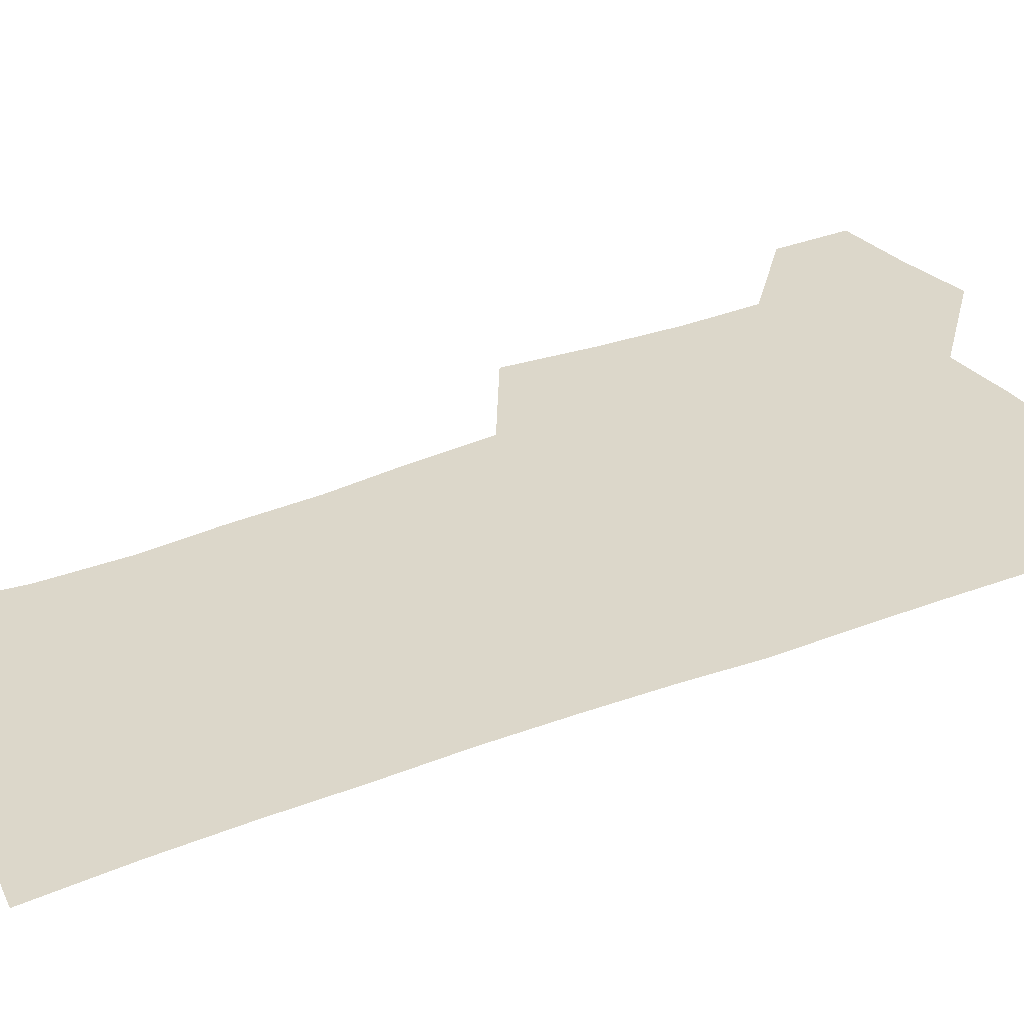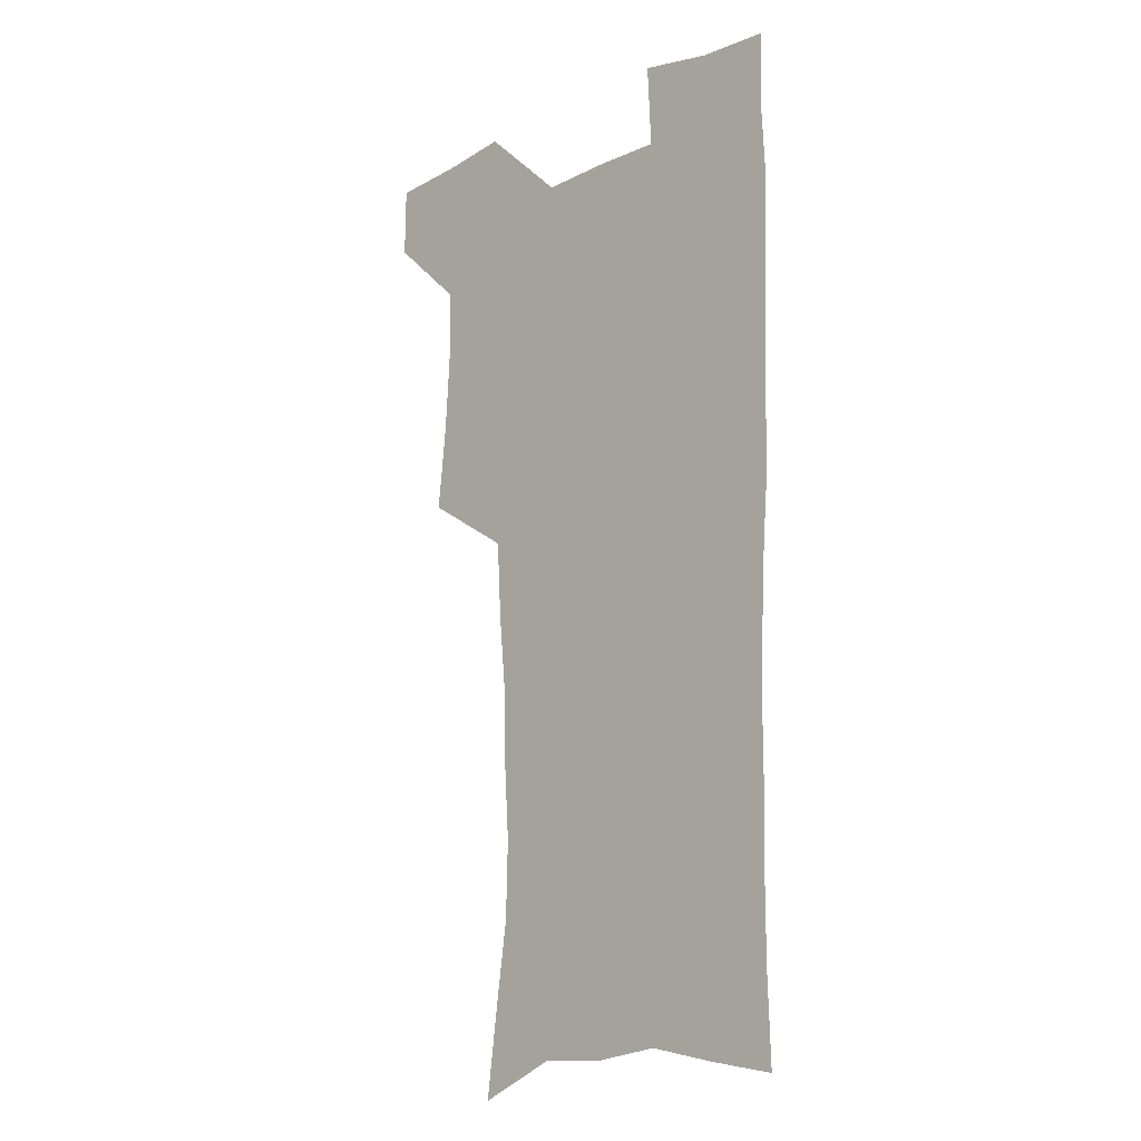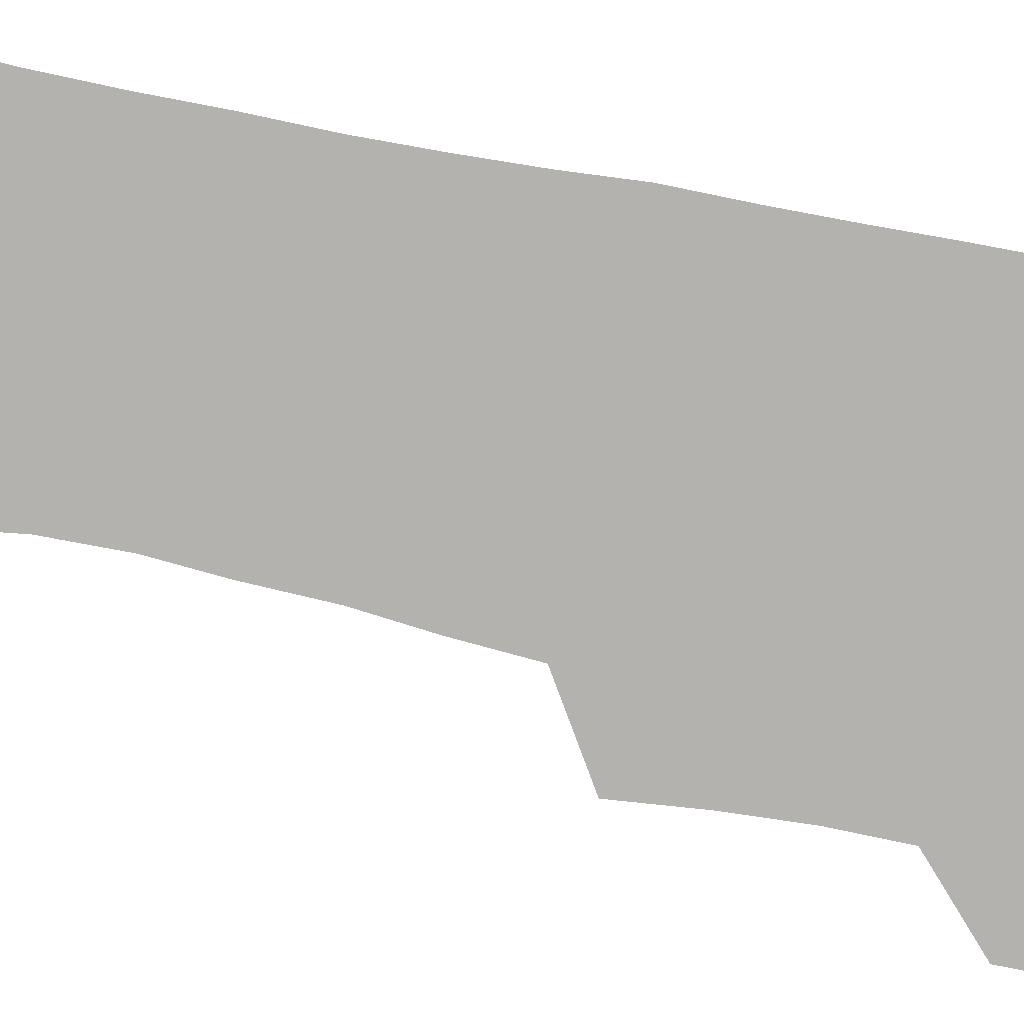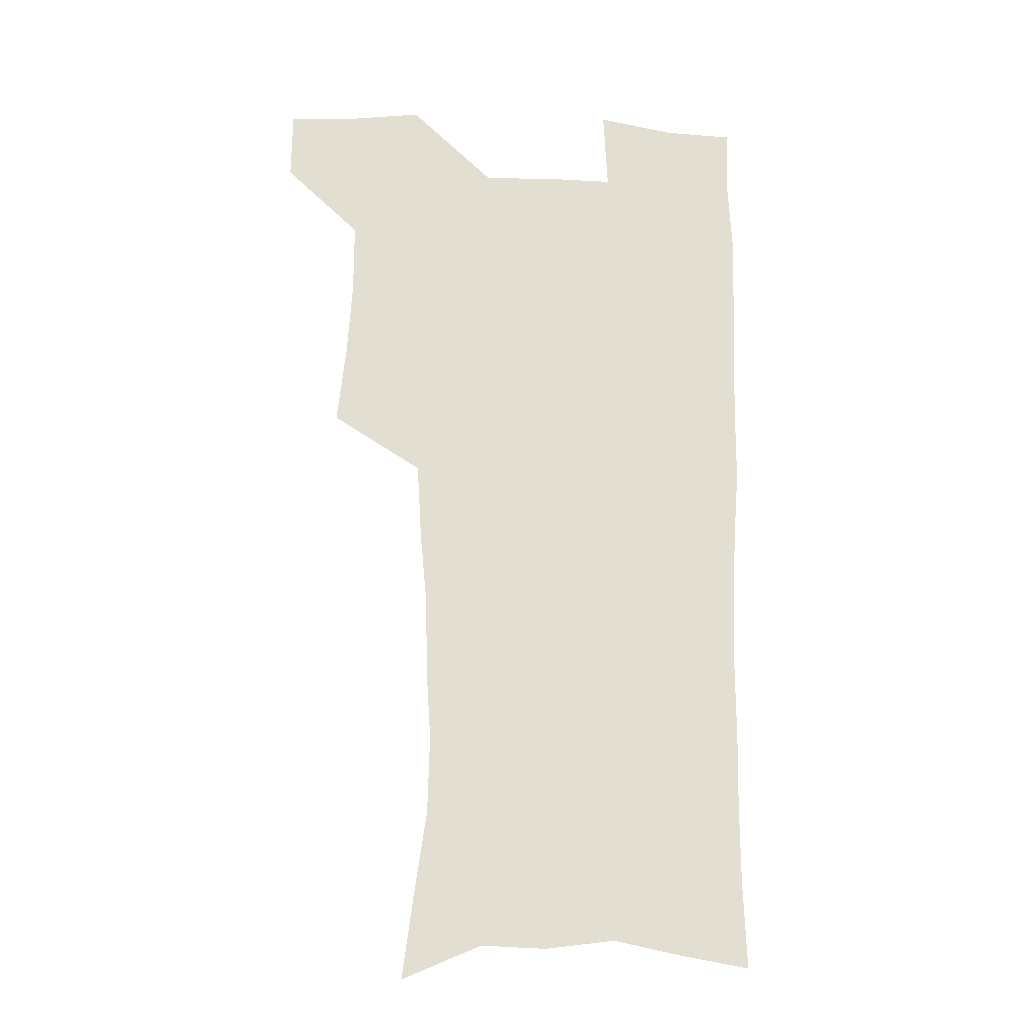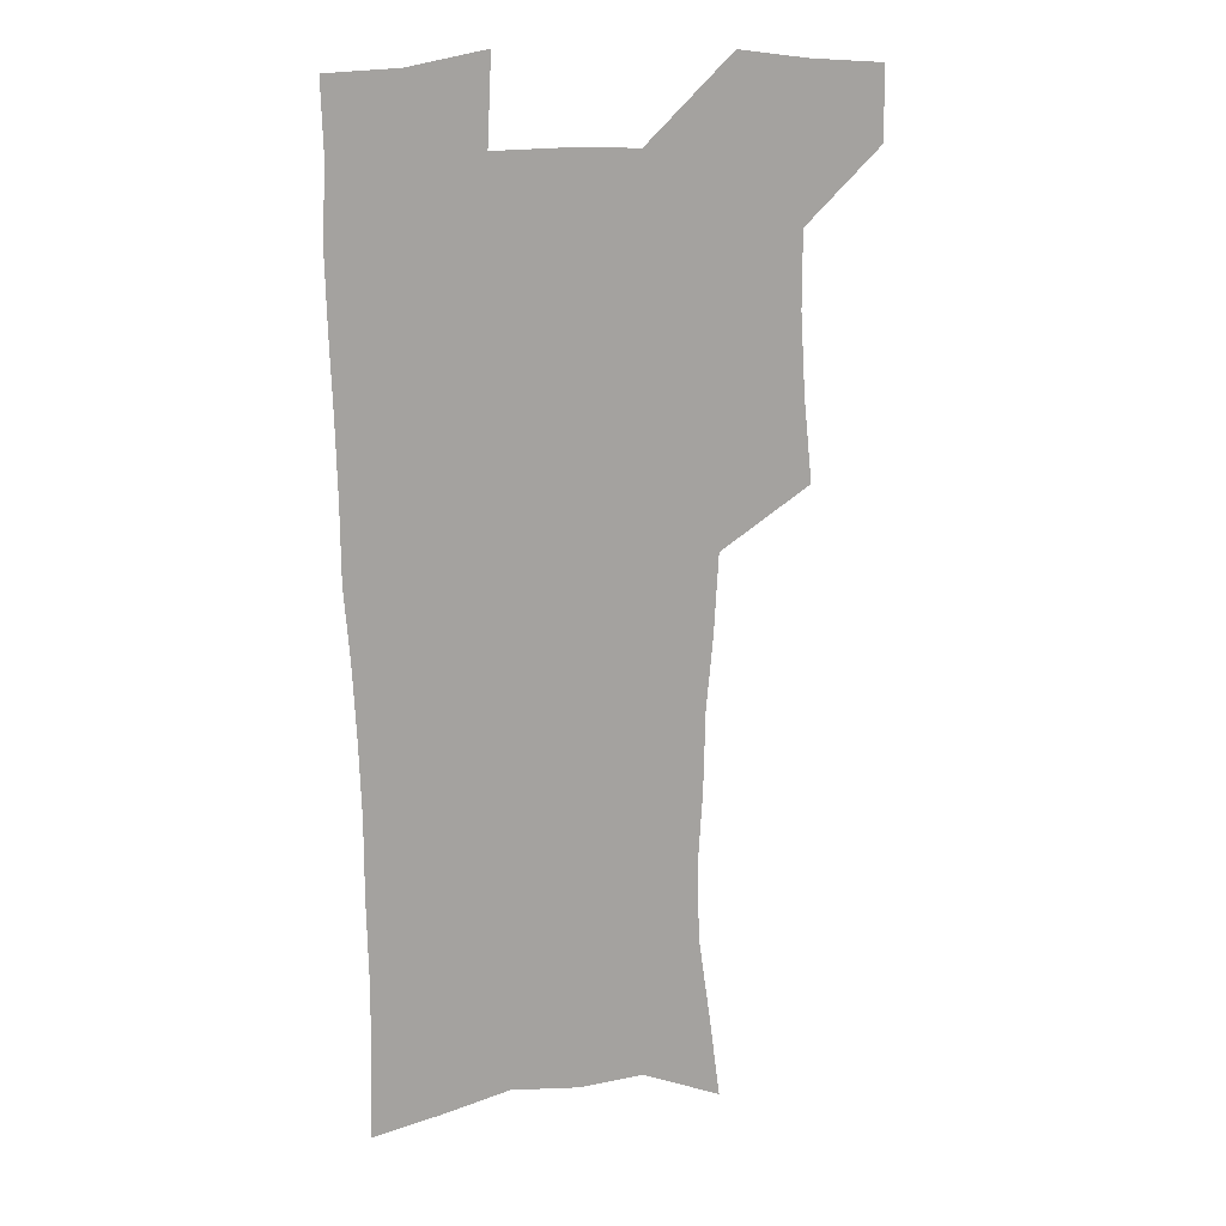
<metadata>
{"format":"obj","ext":"obj","renderer":"f3d","projection":"perspective","resolution":1024,"background":"white","views":[{"elev":30.5,"azim":58.9,"up":"+Z"},{"elev":-15.3,"azim":44.5,"up":"+Y"},{"elev":-79.7,"azim":78.0,"up":"+Z"},{"elev":-21.3,"azim":-4.4,"up":"+Y"},{"elev":16.0,"azim":160.7,"up":"+Y"}]}
</metadata>
<code>
v 479.5 538 0
v 479.9 567.3 0
v 505.5 411.2 0
v 509 445.5 0
v 511 477.8 0
v 511 508.2 0
v 513.3 537.9 0
v 509.6 569.2 0
v 539.8 160.9 0
v 544.2 194.8 0
v 549.3 230.8 0
v 550.1 262.5 0
v 548.3 291.9 0
v 547.5 324.9 0
v 544.6 355.6 0
v 542.8 387.6 0
v 543.7 420.5 0
v 543.8 451 0
v 544.4 480.8 0
v 546.5 510.1 0
v 543.6 539.5 0
v 538.6 572.9 0
v 572.6 175.1 0
v 577 211.1 0
v 578.4 243.2 0
v 578 273.1 0
v 576.2 301.6 0
v 576.3 334.4 0
v 575.8 365.6 0
v 575.3 395.9 0
v 574.5 425 0
v 575.2 454.7 0
v 574.8 482.9 0
v 575 510.9 0
v 574.1 539.1 0
v 599.2 174 0
v 603.6 217.8 0
v 604.2 248.6 0
v 603.7 277.5 0
v 603.8 309.3 0
v 603.3 339.3 0
v 603.1 369.2 0
v 602.8 398.2 0
v 603 427.5 0
v 603.2 456 0
v 603.6 483.9 0
v 603.4 511.3 0
v 602.6 540.1 0
v 627.8 177.8 0
v 628.7 216.6 0
v 629.1 248.1 0
v 629.1 279.8 0
v 629.3 308.5 0
v 629.2 340.1 0
v 629.4 369.3 0
v 629.8 398.2 0
v 630.2 427 0
v 630.7 455.5 0
v 631.1 483.6 0
v 631.4 511.4 0
v 631.6 539.7 0
v 629.9 574.5 0
v 655.9 171.9 0
v 654.3 212.9 0
v 655.4 242.5 0
v 654.7 276.1 0
v 654.9 306.8 0
v 655.5 336.8 0
v 656.1 366.6 0
v 656.9 395.9 0
v 657.9 424.9 0
v 658.7 453.8 0
v 659.3 482.6 0
v 659.2 511.1 0
v 660.4 538.6 0
v 661.4 568.6 0
v 683.8 167 0
v 682.7 203 0
v 682.6 235 0
v 683.3 265.9 0
v 683.3 297.7 0
v 684.4 328.3 0
v 685.9 358.4 0
v 688.2 387.9 0
v 688.5 419.2 0
v 689.2 449.6 0
v 690.3 479.3 0
v 691.1 508.9 0
v 689.6 538.7 0
v 690.5 567.3 0
f 6 7 1
f 1 7 2
f 7 8 2
f 16 17 3
f 3 17 4
f 17 18 4
f 4 18 5
f 18 19 5
f 5 19 6
f 19 20 6
f 6 20 7
f 20 21 7
f 7 21 8
f 21 22 8
f 9 23 10
f 23 24 10
f 10 24 11
f 24 25 11
f 11 25 12
f 25 26 12
f 12 26 13
f 26 27 13
f 13 27 14
f 27 28 14
f 14 28 15
f 28 29 15
f 15 29 16
f 29 30 16
f 16 30 17
f 30 31 17
f 17 31 18
f 31 32 18
f 18 32 19
f 32 33 19
f 19 33 20
f 33 34 20
f 20 34 21
f 34 35 21
f 21 35 22
f 23 36 24
f 36 37 24
f 24 37 25
f 37 38 25
f 25 38 26
f 38 39 26
f 26 39 27
f 39 40 27
f 27 40 28
f 40 41 28
f 28 41 29
f 41 42 29
f 29 42 30
f 42 43 30
f 30 43 31
f 43 44 31
f 31 44 32
f 44 45 32
f 32 45 33
f 45 46 33
f 33 46 34
f 46 47 34
f 34 47 35
f 47 48 35
f 36 49 37
f 49 50 37
f 37 50 38
f 50 51 38
f 38 51 39
f 51 52 39
f 39 52 40
f 52 53 40
f 40 53 41
f 53 54 41
f 41 54 42
f 54 55 42
f 42 55 43
f 55 56 43
f 43 56 44
f 56 57 44
f 44 57 45
f 57 58 45
f 45 58 46
f 58 59 46
f 46 59 47
f 59 60 47
f 47 60 48
f 60 61 48
f 49 63 50
f 63 64 50
f 50 64 51
f 64 65 51
f 51 65 52
f 65 66 52
f 52 66 53
f 66 67 53
f 53 67 54
f 67 68 54
f 54 68 55
f 68 69 55
f 55 69 56
f 69 70 56
f 56 70 57
f 70 71 57
f 57 71 58
f 71 72 58
f 58 72 59
f 72 73 59
f 59 73 60
f 73 74 60
f 60 74 61
f 74 75 61
f 61 75 62
f 75 76 62
f 63 77 64
f 77 78 64
f 64 78 65
f 78 79 65
f 65 79 66
f 79 80 66
f 66 80 67
f 80 81 67
f 67 81 68
f 81 82 68
f 68 82 69
f 82 83 69
f 69 83 70
f 83 84 70
f 70 84 71
f 84 85 71
f 71 85 72
f 85 86 72
f 72 86 73
f 86 87 73
f 73 87 74
f 87 88 74
f 74 88 75
f 88 89 75
f 75 89 76
f 89 90 76

</code>
